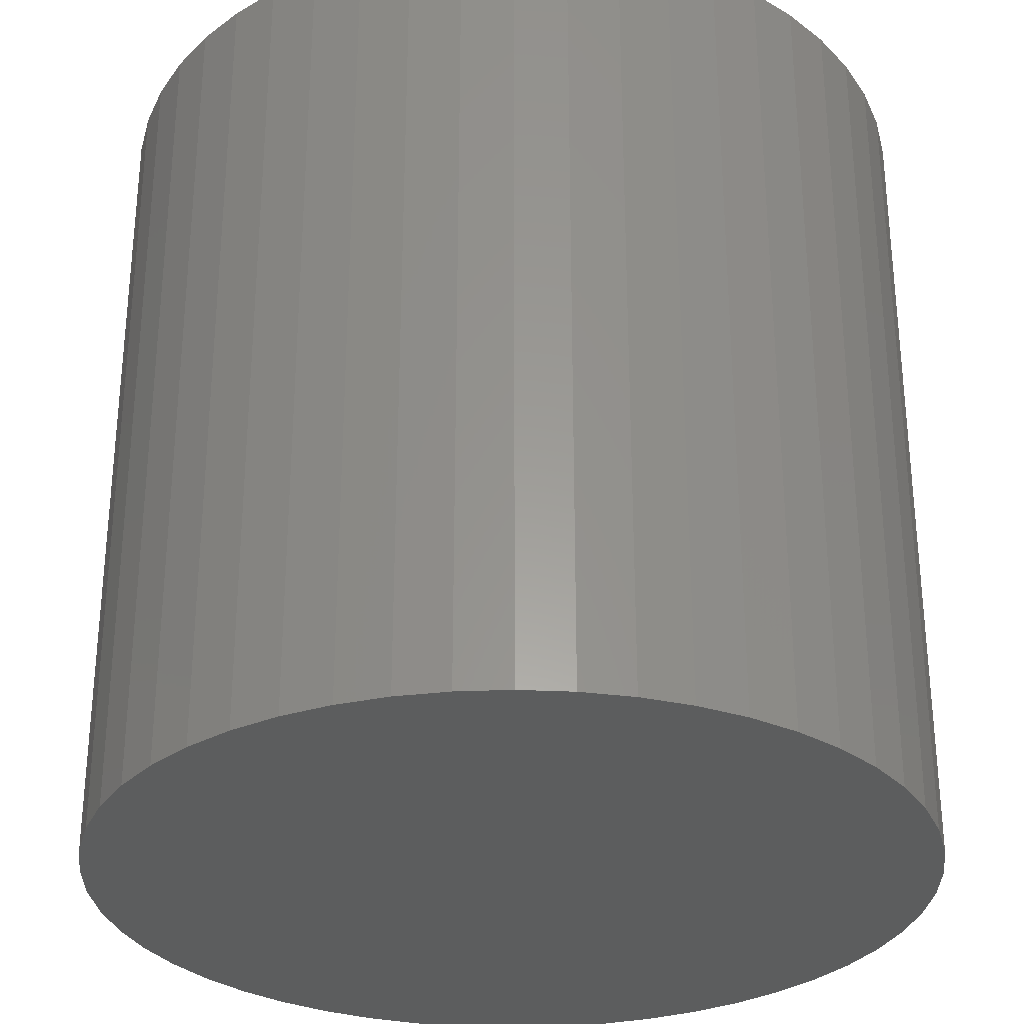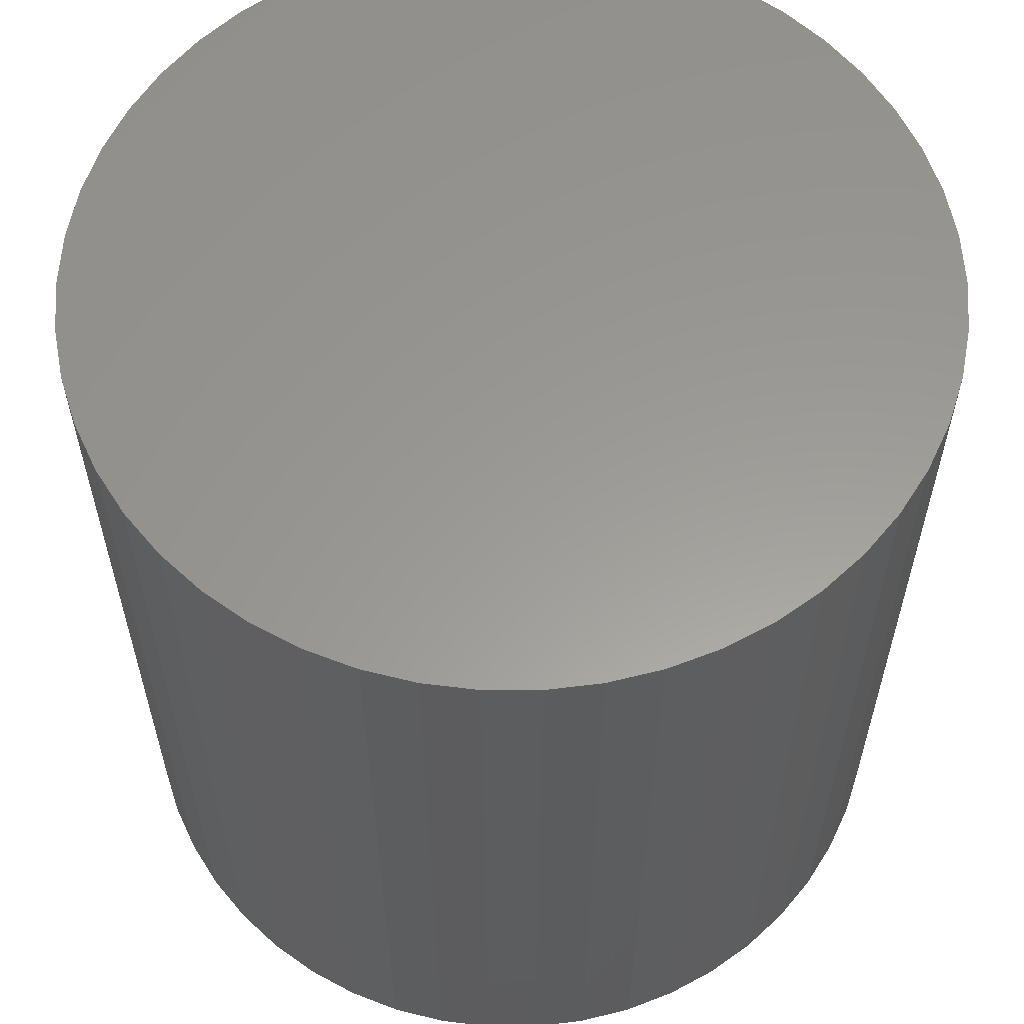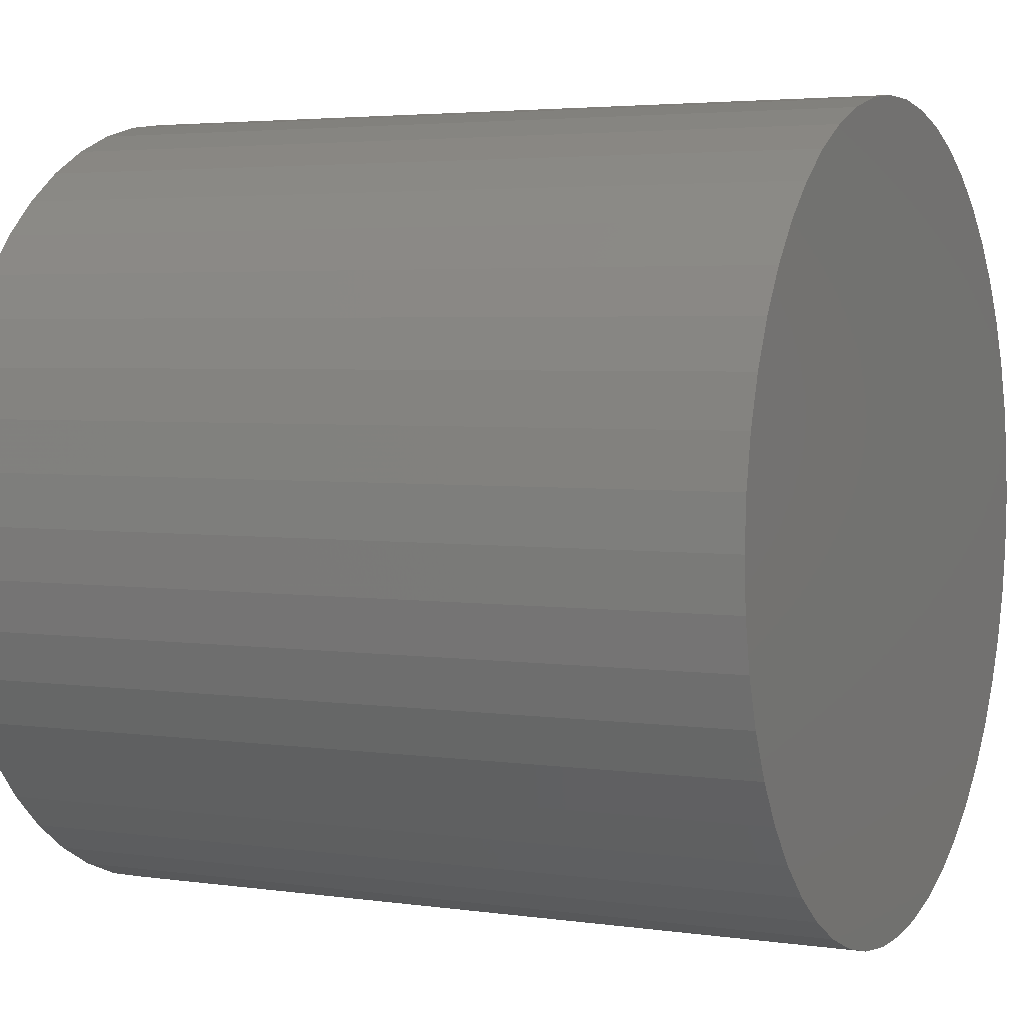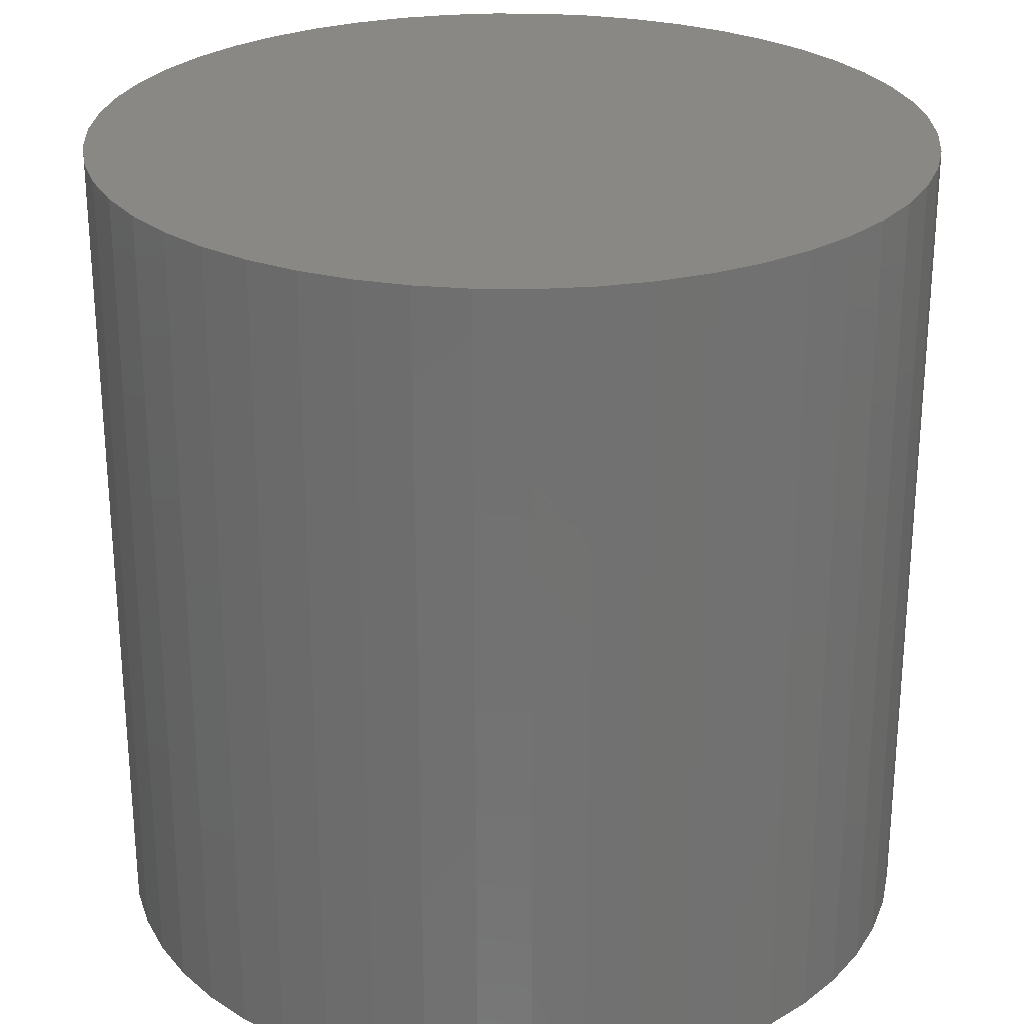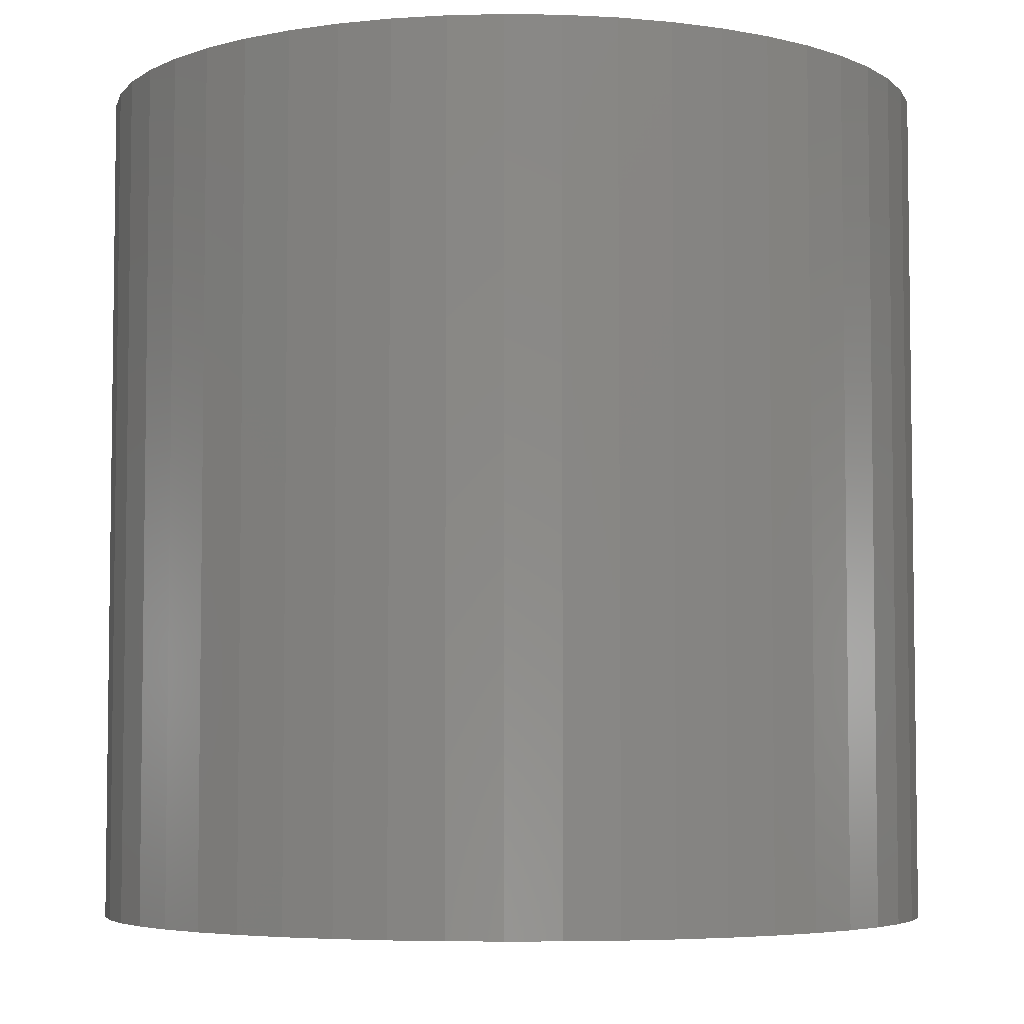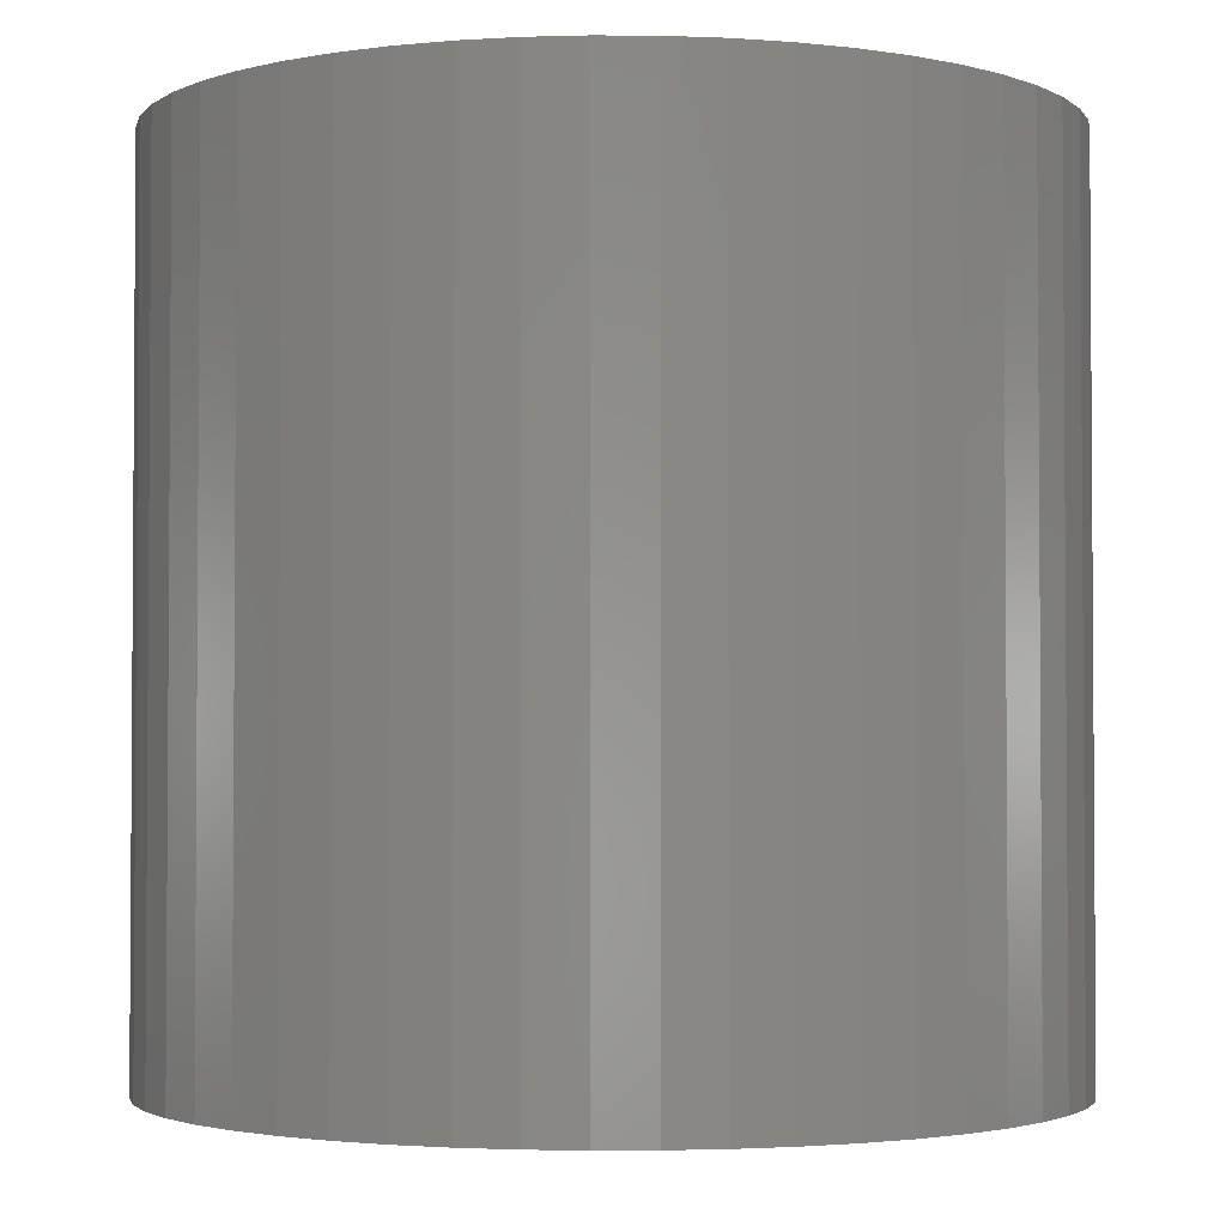
<metadata>
{"format":"stl","ext":"stl","renderer":"f3d","projection":"perspective","resolution":1024,"background":"white","views":[{"elev":-30.4,"azim":-11.1,"up":"+Z"},{"elev":59.7,"azim":-86.4,"up":"+Z"},{"elev":3.7,"azim":115.6,"up":"+Y"},{"elev":26.5,"azim":-6.2,"up":"+Z"},{"elev":-5.1,"azim":-117.8,"up":"+Z"},{"elev":-2.5,"azim":-174.1,"up":"+Z"}]}
</metadata>
<code>
# stl→obj: 104 verts, 200 faces
v 0 0 0
v 1 0 0
v 0.9921 0.1253 0
v 1 0 2
v 0.9921 0.1253 2
v 0 0 2
v 0.9686 0.2487 0
v 0.9686 0.2487 2
v 0.9298 0.3681 0
v 0.9298 0.3681 2
v 0.8763 0.4818 0
v 0.8763 0.4818 2
v 0.809 0.5878 0
v 0.809 0.5878 2
v 0.729 0.6845 0
v 0.729 0.6845 2
v 0.6374 0.7705 0
v 0.6374 0.7705 2
v 0.5358 0.8443 0
v 0.5358 0.8443 2
v 0.4258 0.9048 0
v 0.4258 0.9048 2
v 0.309 0.9511 0
v 0.309 0.9511 2
v 0.1874 0.9823 0
v 0.1874 0.9823 2
v 0.06279 0.998 0
v 0.06279 0.998 2
v -0.06279 0.998 0
v -0.06279 0.998 2
v -0.1874 0.9823 0
v -0.1874 0.9823 2
v -0.309 0.9511 0
v -0.309 0.9511 2
v -0.4258 0.9048 0
v -0.4258 0.9048 2
v -0.5358 0.8443 0
v -0.5358 0.8443 2
v -0.6374 0.7705 0
v -0.6374 0.7705 2
v -0.729 0.6845 0
v -0.729 0.6845 2
v -0.809 0.5878 0
v -0.809 0.5878 2
v -0.8763 0.4818 0
v -0.8763 0.4818 2
v -0.9298 0.3681 0
v -0.9298 0.3681 2
v -0.9686 0.2487 0
v -0.9686 0.2487 2
v -0.9921 0.1253 0
v -0.9921 0.1253 2
v -1 -8.027e-07 0
v -1 -8.027e-07 2
v -0.9921 -0.1253 0
v -0.9921 -0.1253 2
v -0.9686 -0.2487 0
v -0.9686 -0.2487 2
v -0.9298 -0.3681 0
v -0.9298 -0.3681 2
v -0.8763 -0.4818 0
v -0.8763 -0.4818 2
v -0.809 -0.5878 0
v -0.809 -0.5878 2
v -0.729 -0.6845 0
v -0.729 -0.6845 2
v -0.6374 -0.7705 0
v -0.6374 -0.7705 2
v -0.5358 -0.8443 0
v -0.5358 -0.8443 2
v -0.4258 -0.9048 0
v -0.4258 -0.9048 2
v -0.309 -0.9511 0
v -0.309 -0.9511 2
v -0.1874 -0.9823 0
v -0.1874 -0.9823 2
v -0.06279 -0.998 0
v -0.06279 -0.998 2
v 0.06279 -0.998 0
v 0.06279 -0.998 2
v 0.1874 -0.9823 0
v 0.1874 -0.9823 2
v 0.309 -0.9511 0
v 0.309 -0.9511 2
v 0.4258 -0.9048 0
v 0.4258 -0.9048 2
v 0.5358 -0.8443 0
v 0.5358 -0.8443 2
v 0.6374 -0.7705 0
v 0.6374 -0.7705 2
v 0.729 -0.6845 0
v 0.729 -0.6845 2
v 0.809 -0.5878 0
v 0.809 -0.5878 2
v 0.8763 -0.4818 0
v 0.8763 -0.4818 2
v 0.9298 -0.3681 0
v 0.9298 -0.3681 2
v 0.9686 -0.2487 0
v 0.9686 -0.2487 2
v 0.9921 -0.1253 0
v 0.9921 -0.1253 2
v 1 2.082e-06 0
v 1 2.082e-06 2
f 1 2 3
f 4 2 3
f 4 5 3
f 6 4 5
f 1 3 7
f 5 3 7
f 5 8 7
f 6 5 8
f 1 7 9
f 8 7 9
f 8 10 9
f 6 8 10
f 1 9 11
f 10 9 11
f 10 12 11
f 6 10 12
f 1 11 13
f 12 11 13
f 12 14 13
f 6 12 14
f 1 13 15
f 14 13 15
f 14 16 15
f 6 14 16
f 1 15 17
f 16 15 17
f 16 18 17
f 6 16 18
f 1 17 19
f 18 17 19
f 18 20 19
f 6 18 20
f 1 19 21
f 20 19 21
f 20 22 21
f 6 20 22
f 1 21 23
f 22 21 23
f 22 24 23
f 6 22 24
f 1 23 25
f 24 23 25
f 24 26 25
f 6 24 26
f 1 25 27
f 26 25 27
f 26 28 27
f 6 26 28
f 1 27 29
f 28 27 29
f 28 30 29
f 6 28 30
f 1 29 31
f 30 29 31
f 30 32 31
f 6 30 32
f 1 31 33
f 32 31 33
f 32 34 33
f 6 32 34
f 1 33 35
f 34 33 35
f 34 36 35
f 6 34 36
f 1 35 37
f 36 35 37
f 36 38 37
f 6 36 38
f 1 37 39
f 38 37 39
f 38 40 39
f 6 38 40
f 1 39 41
f 40 39 41
f 40 42 41
f 6 40 42
f 1 41 43
f 42 41 43
f 42 44 43
f 6 42 44
f 1 43 45
f 44 43 45
f 44 46 45
f 6 44 46
f 1 45 47
f 46 45 47
f 46 48 47
f 6 46 48
f 1 47 49
f 48 47 49
f 48 50 49
f 6 48 50
f 1 49 51
f 50 49 51
f 50 52 51
f 6 50 52
f 1 51 53
f 52 51 53
f 52 54 53
f 6 52 54
f 1 53 55
f 54 53 55
f 54 56 55
f 6 54 56
f 1 55 57
f 56 55 57
f 56 58 57
f 6 56 58
f 1 57 59
f 58 57 59
f 58 60 59
f 6 58 60
f 1 59 61
f 60 59 61
f 60 62 61
f 6 60 62
f 1 61 63
f 62 61 63
f 62 64 63
f 6 62 64
f 1 63 65
f 64 63 65
f 64 66 65
f 6 64 66
f 1 65 67
f 66 65 67
f 66 68 67
f 6 66 68
f 1 67 69
f 68 67 69
f 68 70 69
f 6 68 70
f 1 69 71
f 70 69 71
f 70 72 71
f 6 70 72
f 1 71 73
f 72 71 73
f 72 74 73
f 6 72 74
f 1 73 75
f 74 73 75
f 74 76 75
f 6 74 76
f 1 75 77
f 76 75 77
f 76 78 77
f 6 76 78
f 1 77 79
f 78 77 79
f 78 80 79
f 6 78 80
f 1 79 81
f 80 79 81
f 80 82 81
f 6 80 82
f 1 81 83
f 82 81 83
f 82 84 83
f 6 82 84
f 1 83 85
f 84 83 85
f 84 86 85
f 6 84 86
f 1 85 87
f 86 85 87
f 86 88 87
f 6 86 88
f 1 87 89
f 88 87 89
f 88 90 89
f 6 88 90
f 1 89 91
f 90 89 91
f 90 92 91
f 6 90 92
f 1 91 93
f 92 91 93
f 92 94 93
f 6 92 94
f 1 93 95
f 94 93 95
f 94 96 95
f 6 94 96
f 1 95 97
f 96 95 97
f 96 98 97
f 6 96 98
f 1 97 99
f 98 97 99
f 98 100 99
f 6 98 100
f 1 99 101
f 100 99 101
f 100 102 101
f 6 100 102
f 1 101 103
f 102 101 103
f 102 104 103
f 6 102 104

</code>
